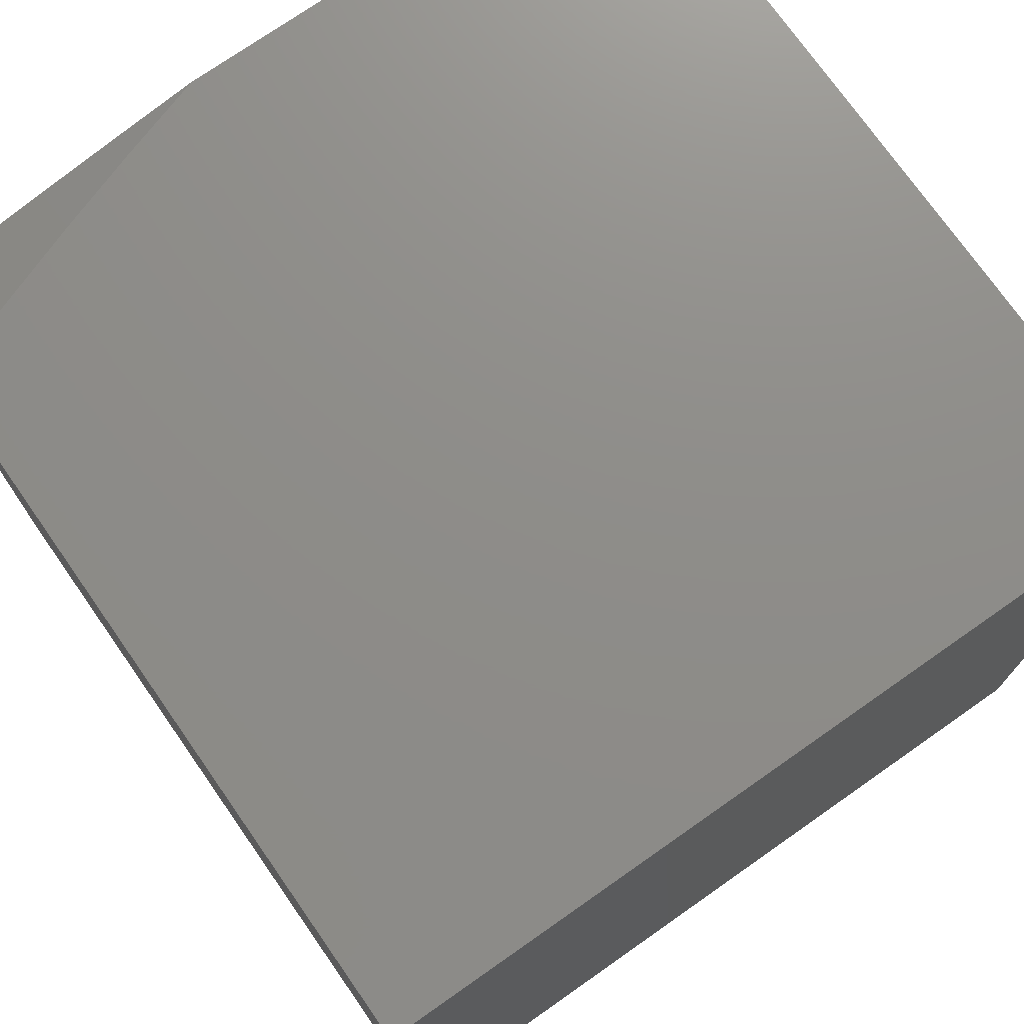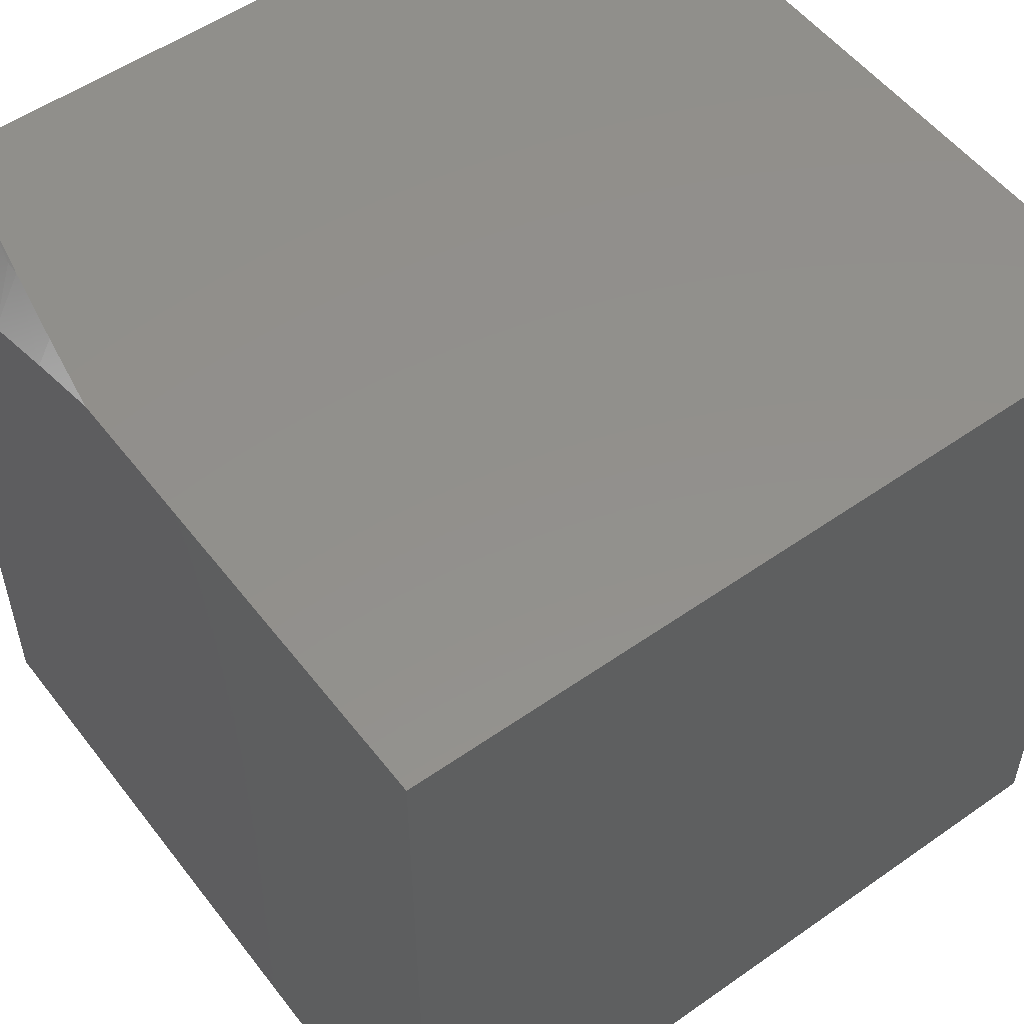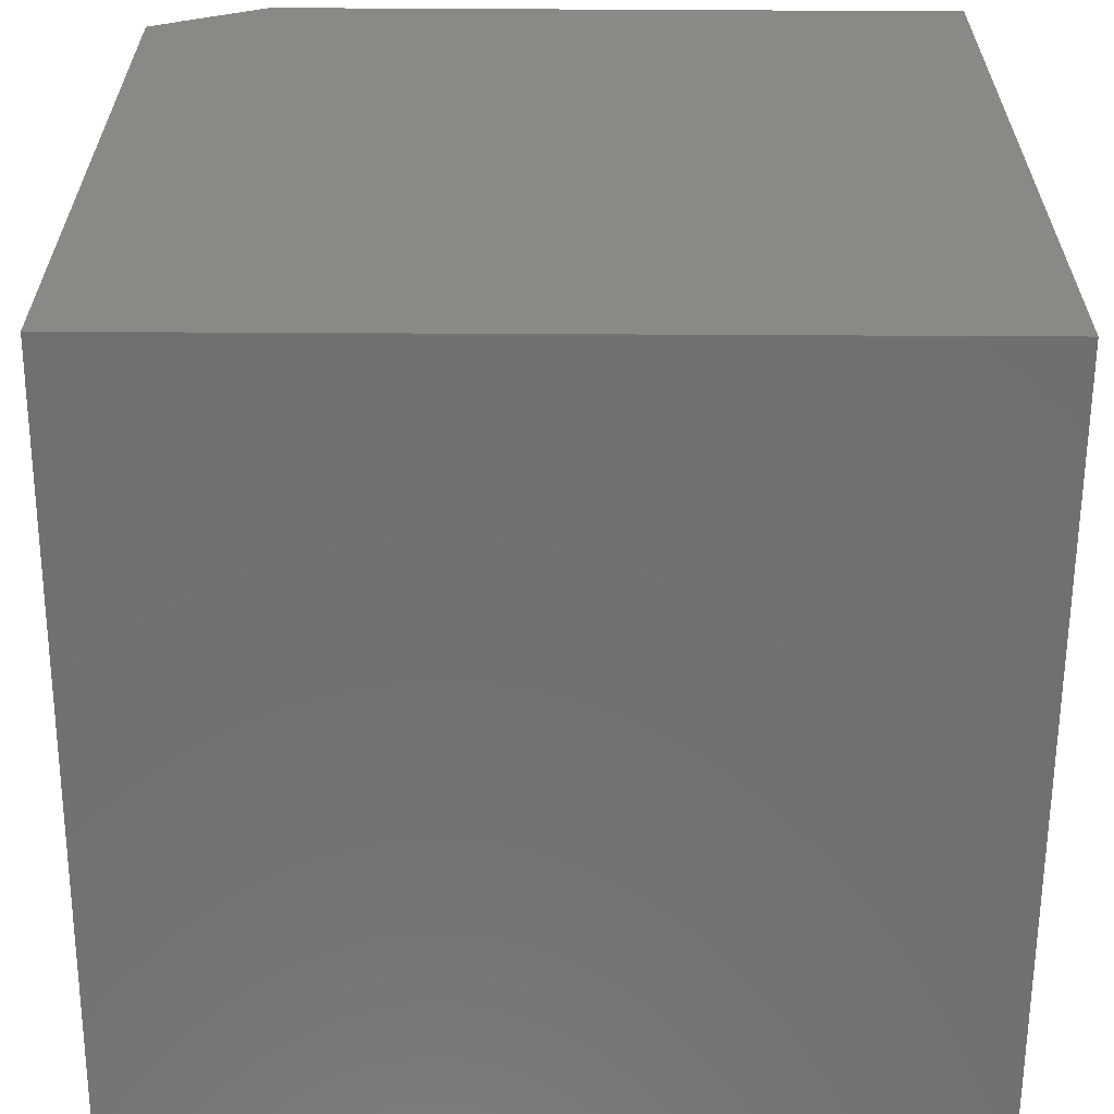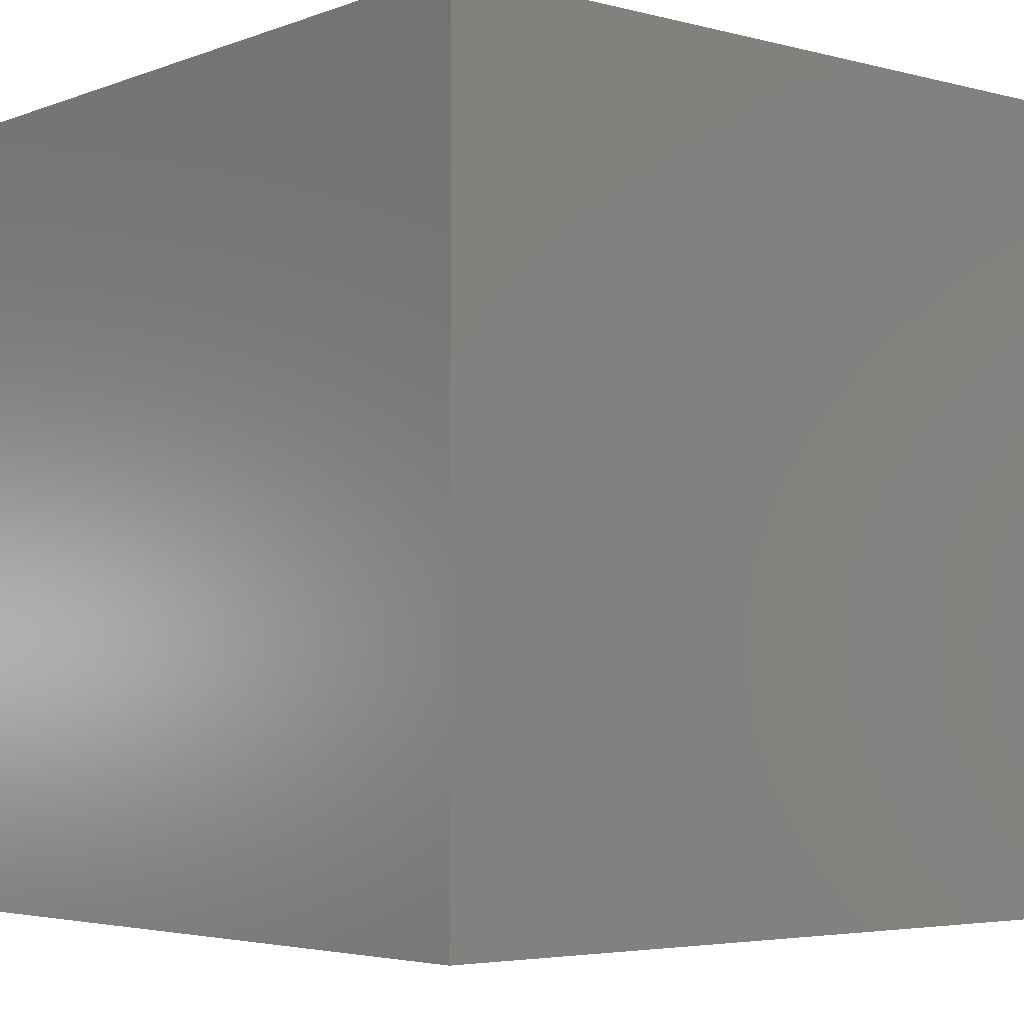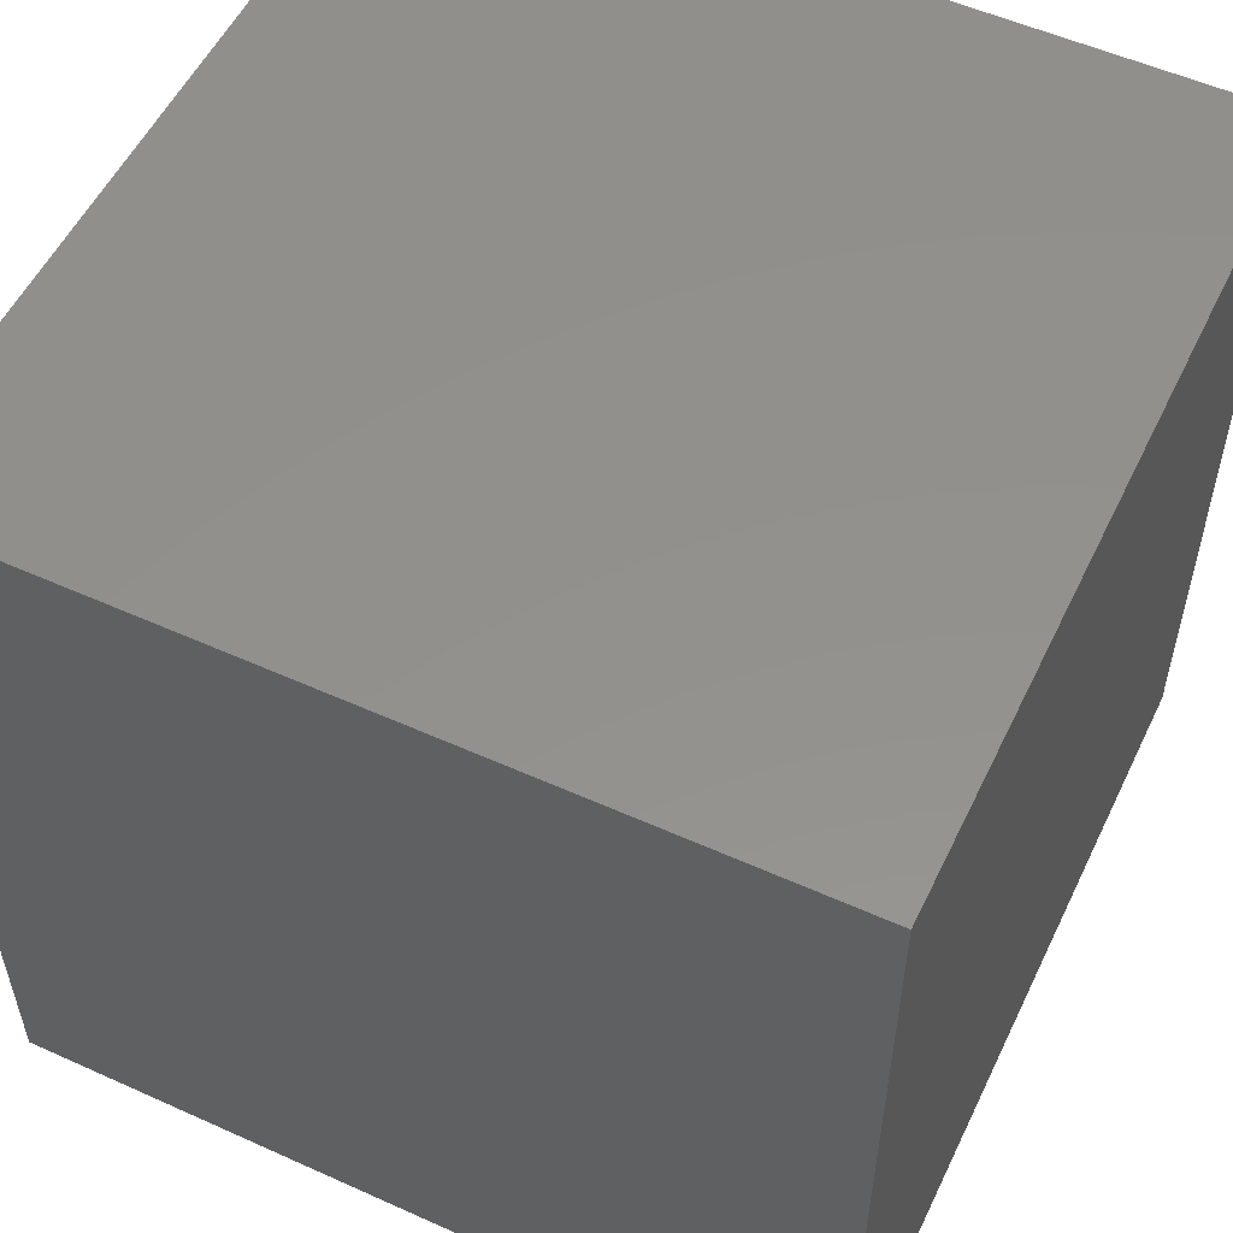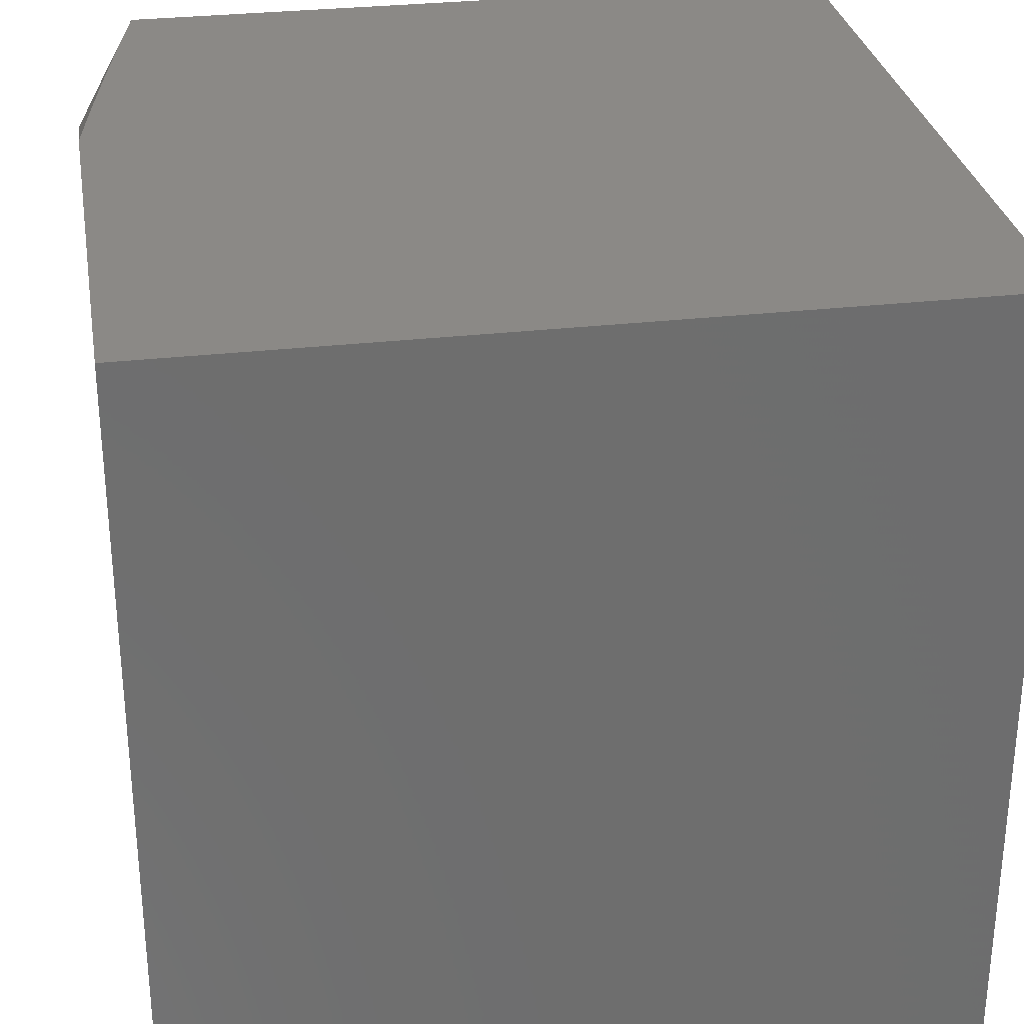
<metadata>
{"format":"stl","ext":"stl","renderer":"f3d","projection":"perspective","resolution":1024,"background":"white","views":[{"elev":74.2,"azim":-35.0,"up":"+Z"},{"elev":53.6,"azim":53.2,"up":"+Y"},{"elev":-62.0,"azim":-90.3,"up":"+Z"},{"elev":-4.2,"azim":-130.0,"up":"+Y"},{"elev":54.4,"azim":25.5,"up":"+Z"},{"elev":29.9,"azim":80.4,"up":"+Y"}]}
</metadata>
<code>
# stl→obj: 19 verts, 34 faces
v -2 4.857 10
v -1.898 4.896 10
v -2 4.928 9.961
v -1.922 4.958 9.961
v -2 5 9.921
v -1.897 5 9.942
v -1.817 4.996 9.961
v -1.794 5 9.963
v -1.795 4.932 10
v -1.692 4.967 10
v -1.588 5 10
v -1.691 5 9.982
v -2 5 9
v -1 5 9
v -1 5 10
v -1 4 10
v -2 4 10
v -1 4 9
v -2 4 9
f 1 2 3
f 3 2 4
f 3 4 5
f 5 4 6
f 6 4 7
f 6 7 8
f 8 7 9
f 8 9 10
f 2 9 4
f 4 9 7
f 11 12 10
f 10 12 8
f 5 6 13
f 13 6 8
f 13 8 12
f 12 11 13
f 13 11 14
f 14 11 15
f 15 11 16
f 16 11 10
f 16 10 17
f 17 10 9
f 17 9 2
f 2 1 17
f 18 19 14
f 14 19 13
f 17 19 16
f 16 19 18
f 3 13 1
f 1 13 19
f 1 19 17
f 3 5 13
f 16 18 15
f 15 18 14

</code>
